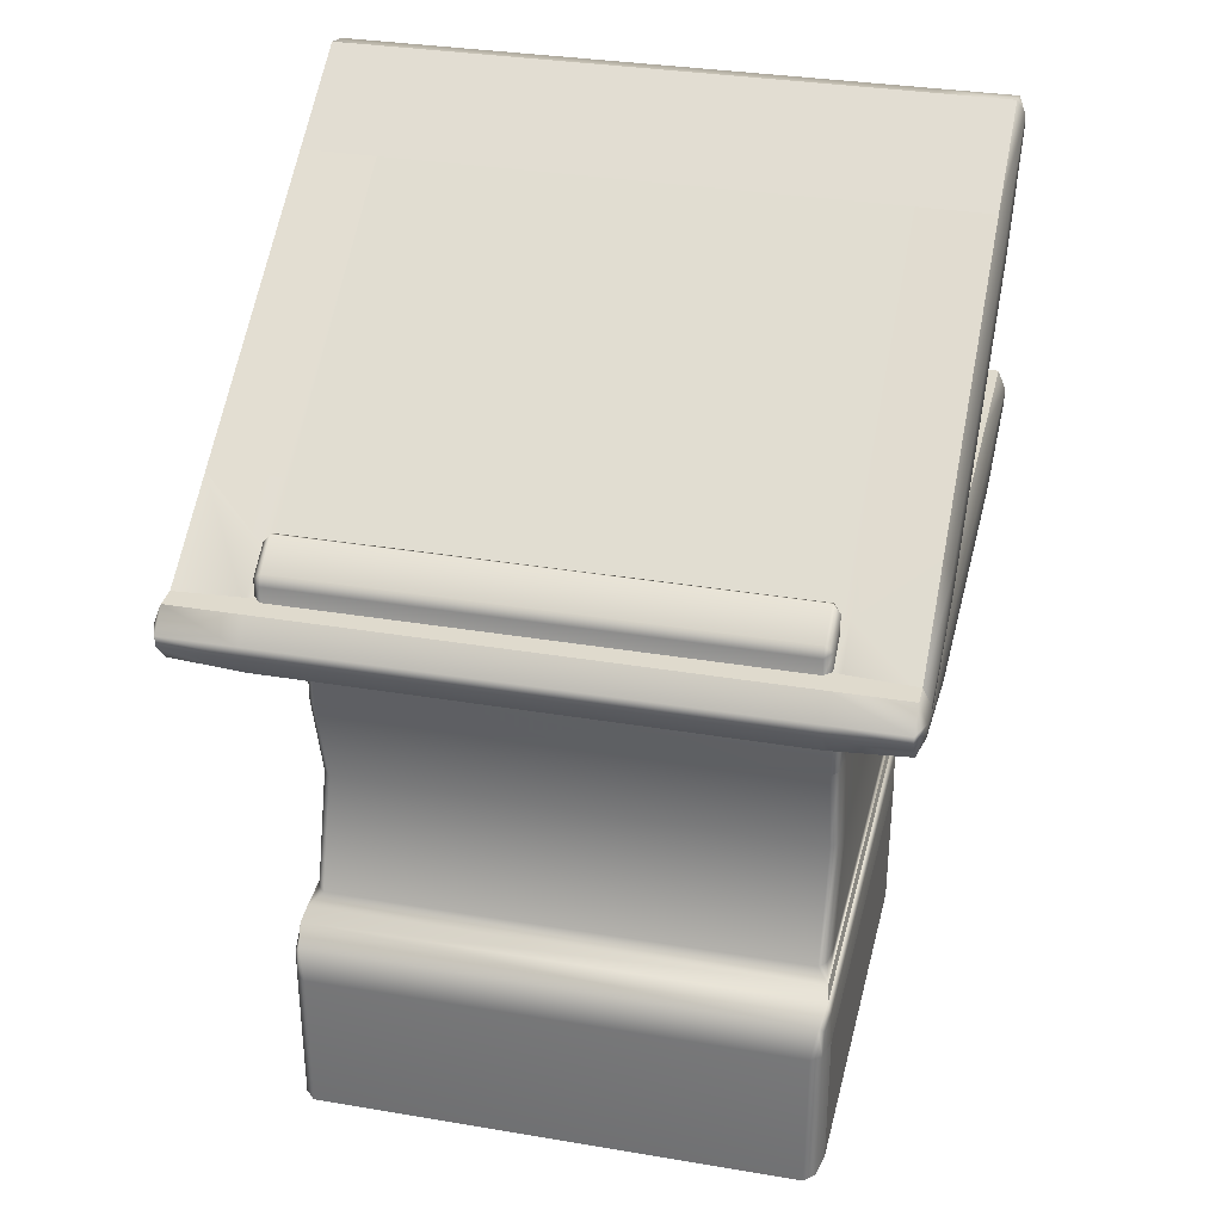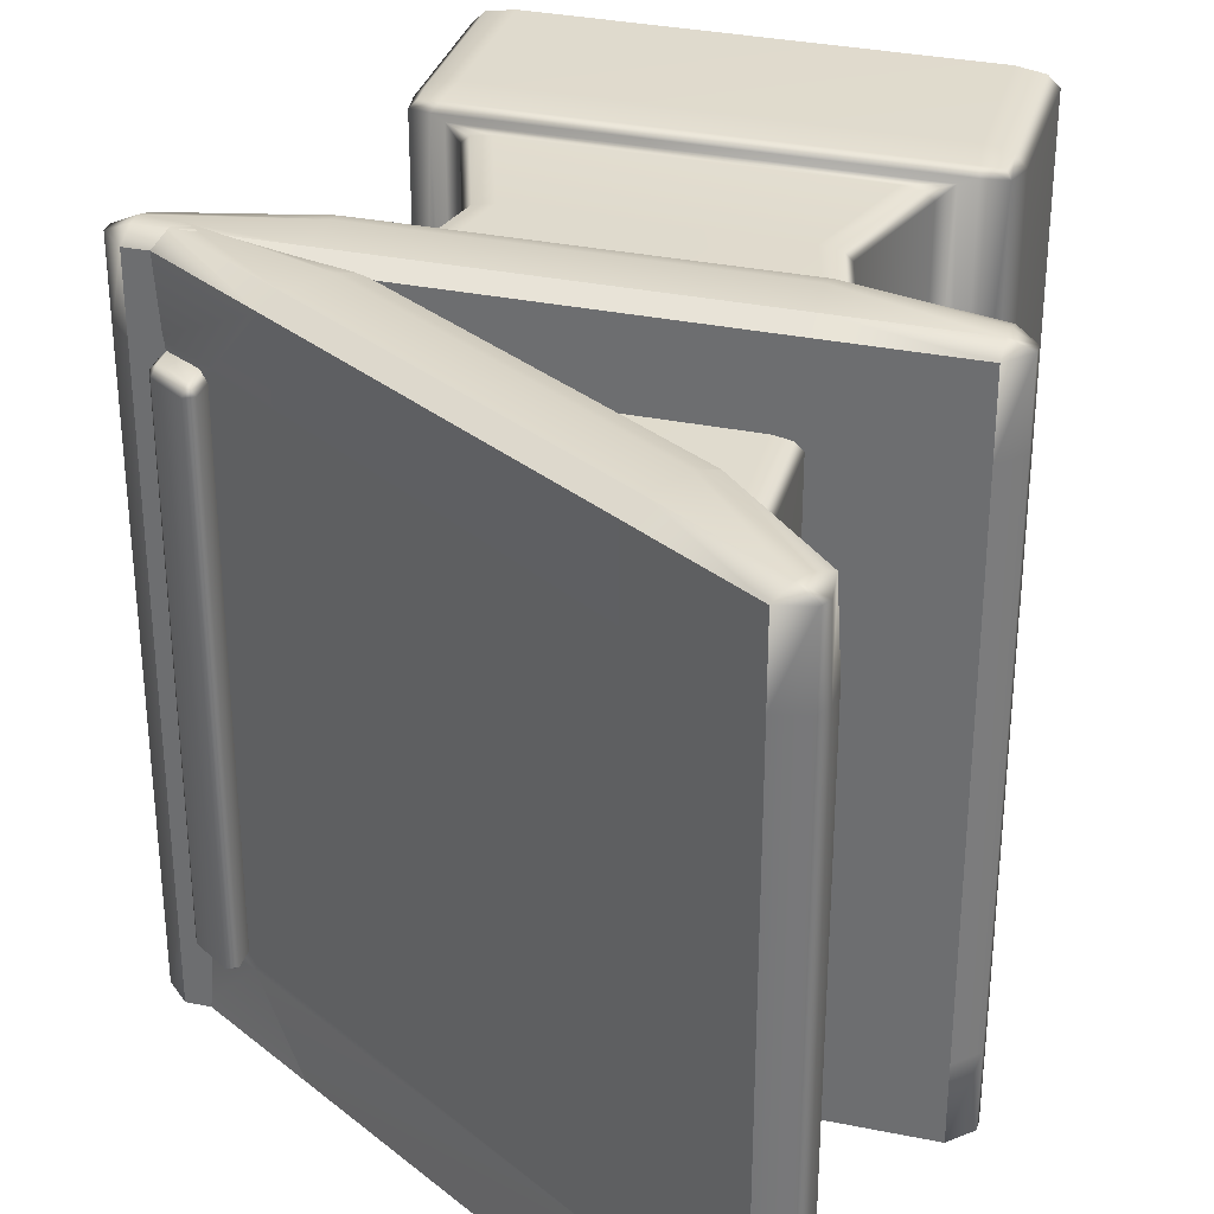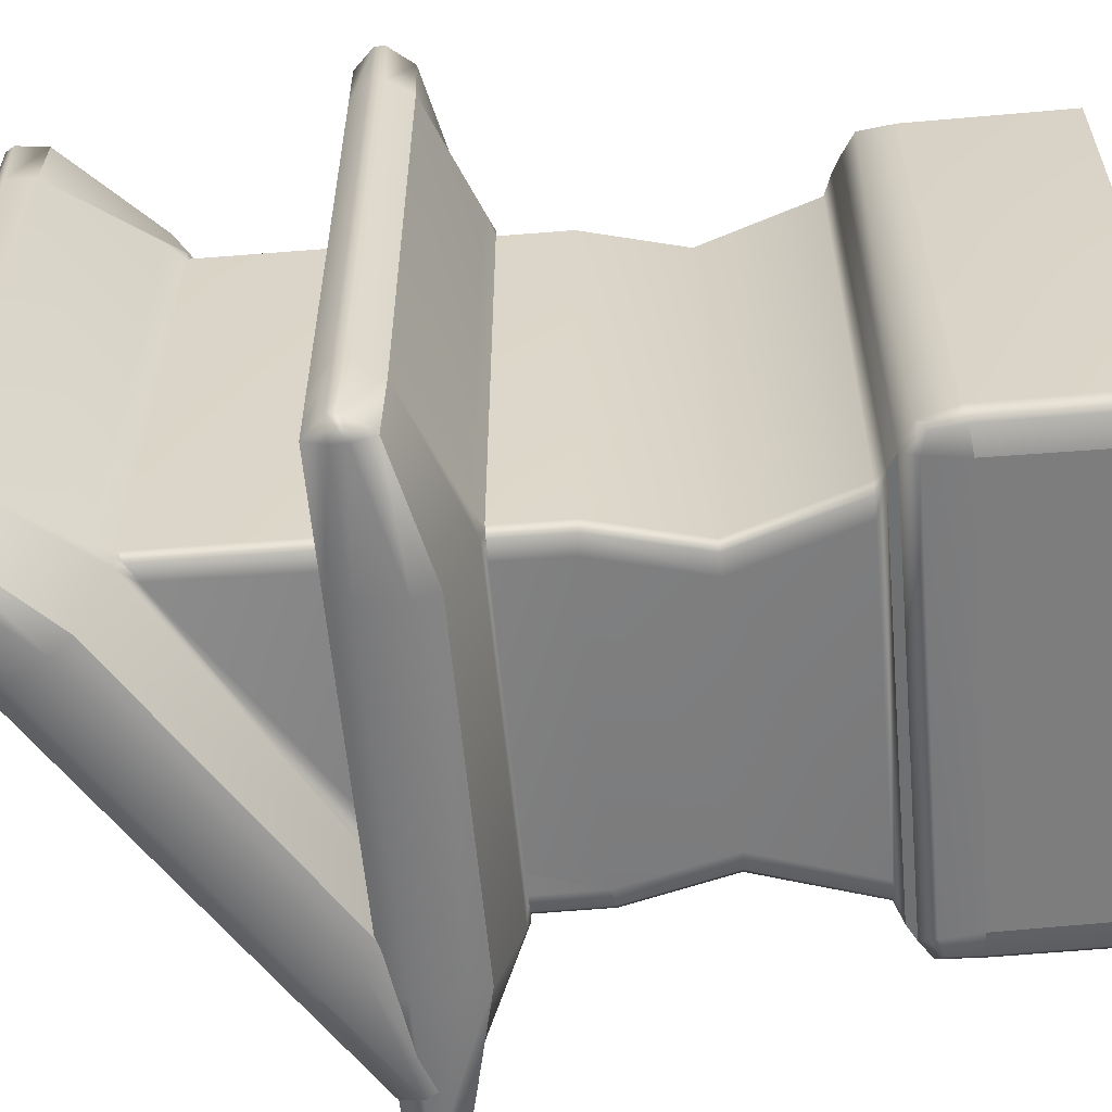
<metadata>
{"format":"obj","ext":"obj","renderer":"f3d","projection":"perspective","resolution":1024,"background":"white","views":[{"elev":32.6,"azim":103.2,"up":"+Y"},{"elev":32.9,"azim":-164.3,"up":"+Z"},{"elev":-59.1,"azim":-84.8,"up":"+Z"}]}
</metadata>
<code>
g default
v -0.5 0.5753 0.7251
v 0.5 0.5753 0.7251
v 0.5 0.5753 -0.7251
v -0.5 0.5753 -0.7251
v 0.8741 0.4116 0.7251
v 0.9196 0.4797 0.7251
v 0.9196 0.4797 -0.7251
v 0.8741 0.4116 -0.7251
v 0.8616 0.5753 -0.7251
v 0.9196 0.5174 -0.7251
v 0.9196 0.5174 0.7251
v 0.8616 0.5753 0.7251
v -0.9196 0.4797 0.7251
v -0.8741 0.4116 0.7251
v -0.8741 0.4116 -0.7251
v -0.9196 0.4797 -0.7251
v -0.8616 0.5753 0.7251
v -0.9196 0.5174 0.7251
v -0.9196 0.5174 -0.7251
v -0.8616 0.5753 -0.7251
v -0.5 0.3353 0.9428
v -0.4944 0.3973 0.9641
v 0.4944 0.3973 0.9641
v 0.5 0.3353 0.9428
v 0.5 0.5753 0.9411
v 0.5 0.5174 0.9641
v -0.5 0.5174 0.9641
v -0.5 0.5753 0.9411
v 0.8616 0.4776 0.9641
v 0.8629 0.4187 0.9411
v 0.9196 0.4884 0.9411
v 0.8616 0.5174 0.9641
v 0.9196 0.5174 0.9411
v 0.8616 0.5753 0.9411
v -0.8616 0.5174 0.9641
v -0.8616 0.5753 0.9411
v -0.9196 0.5174 0.9411
v -0.8616 0.4776 0.9641
v -0.9196 0.4884 0.9411
v -0.8629 0.4187 0.9411
v -0.4944 0.3973 -0.9641
v -0.5 0.3353 -0.9428
v 0.5 0.3353 -0.9428
v 0.4944 0.3973 -0.9641
v -0.5 0.5753 -0.9411
v -0.5 0.5174 -0.9641
v 0.5 0.5174 -0.9641
v 0.5 0.5753 -0.9411
v 0.8616 0.5174 -0.9641
v 0.8616 0.5753 -0.9411
v 0.9196 0.5174 -0.9411
v 0.8616 0.4776 -0.9641
v 0.9196 0.4884 -0.9411
v 0.8629 0.4187 -0.9411
v -0.8616 0.4776 -0.9641
v -0.8629 0.4187 -0.9411
v -0.9196 0.4884 -0.9411
v -0.8616 0.5174 -0.9641
v -0.9196 0.5174 -0.9411
v -0.8616 0.5753 -0.9411
v -0.6732 -0.7338 -0.7392
v -0.7031 -0.7259 -0.7091
v -0.6837 -0.6268 -0.7249
v -0.6191 -0.5901 -0.7383
v -0.6122 -0.6346 -0.7479
v -0.6 -0.7417 -0.7515
v 0.6732 -0.7338 -0.7392
v 0.6 -0.7417 -0.7515
v 0.613 -0.6351 -0.748
v 0.6204 -0.5909 -0.7385
v 0.6843 -0.6274 -0.725
v 0.7031 -0.7259 -0.7091
v 0.6732 -0.7338 0.7392
v 0.7031 -0.7259 0.7091
v 0.6837 -0.6268 0.7249
v 0.6191 -0.5901 0.7383
v 0.6122 -0.6346 0.7479
v 0.6 -0.7417 0.7515
v -0.6732 -0.7338 0.7392
v -0.6 -0.7417 0.7515
v -0.613 -0.6351 0.748
v -0.6204 -0.5909 0.7385
v -0.6843 -0.6274 0.725
v -0.7031 -0.7259 0.7091
v -0.7031 -1.168 -0.7084
v -0.6713 -1.168 -0.7389
v -0.5944 -1.168 -0.7515
v 0.7031 -1.168 -0.7084
v 0.5944 -1.168 -0.7515
v 0.6713 -1.168 -0.7389
v 0.5944 -1.168 0.7515
v 0.7031 -1.168 0.7084
v 0.6713 -1.168 0.7389
v -0.7031 -1.168 0.7084
v -0.5944 -1.168 0.7515
v -0.6713 -1.168 0.7389
v -0.6671 -0.6495 -0.7403
v 0.6675 -0.6499 -0.7404
v 0.6671 -0.6495 0.7403
v -0.6675 -0.6499 0.7404
v -0.4275 0.07315 0.7251
v -0.4788 0.06662 0.7167
v -0.5 0.06392 0.6963
v -0.5 0.2652 0.7501
v -0.5587 0.2805 0.7251
v -0.5 0.2561 0.6963
v -0.4788 0.2561 0.7167
v -0.4275 0.2561 0.7251
v 0.5 0.06392 0.6963
v 0.4788 0.06662 0.7167
v 0.4275 0.07315 0.7251
v 0.5 0.2652 0.7501
v 0.4275 0.2561 0.7251
v 0.4788 0.2561 0.7167
v 0.5 0.2561 0.6963
v 0.5587 0.2805 0.7251
v -0.5 0.2652 -0.7501
v -0.4275 0.2561 -0.7251
v -0.4788 0.2561 -0.7167
v -0.5 0.2561 -0.6963
v -0.5587 0.2805 -0.7251
v -0.5 0.06392 -0.6963
v -0.4788 0.06662 -0.7167
v -0.4275 0.07315 -0.7251
v 0.5 0.2652 -0.7501
v 0.5587 0.2805 -0.7251
v 0.5 0.2561 -0.6963
v 0.4788 0.2561 -0.7167
v 0.4275 0.2561 -0.7251
v 0.4275 0.07315 -0.7251
v 0.4788 0.06662 -0.7167
v 0.5 0.06392 -0.6963
v -0.4271 -0.2178 -0.6963
v -0.4049 -0.2186 -0.7167
v -0.3515 -0.2204 -0.7251
v 0.3515 -0.2204 -0.7251
v 0.4049 -0.2186 -0.7167
v 0.4271 -0.2178 -0.6963
v 0.4271 -0.2178 0.6963
v 0.4049 -0.2186 0.7167
v 0.3515 -0.2204 0.7251
v -0.3515 -0.2204 0.7251
v -0.4049 -0.2186 0.7167
v -0.4271 -0.2178 0.6963
v -0.577 -0.5659 -0.7317
v -0.535 -0.5417 -0.6963
v -0.5126 -0.5417 -0.7167
v -0.4585 -0.5417 -0.7251
v 0.577 -0.5659 -0.7317
v 0.4585 -0.5417 -0.7251
v 0.5126 -0.5417 -0.7167
v 0.535 -0.5417 -0.6963
v 0.577 -0.5659 0.7317
v 0.535 -0.5417 0.6963
v 0.5126 -0.5417 0.7167
v 0.4585 -0.5417 0.7251
v -0.577 -0.5659 0.7317
v -0.4585 -0.5417 0.7251
v -0.5126 -0.5417 0.7167
v -0.535 -0.5417 0.6963
v -0.5 0.2561 0.7251
v 0.5 0.2561 0.7251
v -0.5 0.2561 -0.7251
v 0.5 0.2561 -0.7251
g altar1
f 1 2 3 4
f 5 6 31 30
f 6 5 8 7
f 7 8 54 53
f 9 10 51 50
f 10 9 12 11
f 11 12 34 33
f 13 14 40 39
f 14 13 16 15
f 15 16 57 56
f 17 18 37 36
f 18 17 20 19
f 19 20 60 59
f 21 22 38 40
f 22 21 24 23
f 23 24 30 29
f 25 26 32 34
f 26 25 28 27
f 27 28 36 35
f 29 31 33 32
f 35 37 39 38
f 41 42 56 55
f 42 41 44 43
f 43 44 52 54
f 45 46 58 60
f 46 45 48 47
f 47 48 50 49
f 49 51 53 52
f 55 57 59 58
f 22 23 26 27
f 6 7 10 11
f 44 41 46 47
f 16 13 18 19
f 44 47 49 52
f 3 2 12 9
f 26 23 29 32
f 22 27 35 38
f 1 4 20 17
f 46 41 55 58
f 2 1 28 25
f 6 11 33 31
f 12 2 25 34
f 1 17 36 28
f 18 13 39 37
f 14 105 104 21 40
f 4 3 48 45
f 3 9 50 48
f 10 7 53 51
f 8 126 125 43 54
f 16 19 59 57
f 20 4 45 60
f 29 30 31
f 32 33 34
f 35 36 37
f 38 39 40
f 49 50 51
f 52 53 54
f 55 56 57
f 58 59 60
f 62 61 86 85
f 61 66 87 86
f 64 63 83 82
f 63 62 84 83
f 66 65 69 68
f 65 64 70 69
f 68 67 90 89
f 67 72 88 90
f 72 71 75 74
f 71 70 76 75
f 74 73 93 92
f 73 78 91 93
f 78 77 81 80
f 77 76 82 81
f 80 79 96 95
f 79 84 94 96
f 66 68 89 87
f 72 74 92 88
f 78 80 95 91
f 84 62 85 94
f 94 85 86 87 89 90 88 92 93 91 95 96
f 65 66 61 97
f 61 62 63 97
f 63 64 65 97
f 71 72 67 98
f 67 68 69 98
f 69 70 71 98
f 77 78 73 99
f 73 74 75 99
f 75 76 77 99
f 83 84 79 100
f 79 80 81 100
f 81 82 83 100
f 104 112 24 21
f 112 116 5 30 24
f 116 126 8 5
f 117 121 15 56 42
f 121 120 106 105
f 125 129 118 117
f 145 149 70 64
f 149 152 154 153
f 153 156 158 157
f 157 145 64 82
f 103 102 107 106
f 102 101 108 107
f 111 110 114 113
f 110 109 115 114
f 120 119 123 122
f 119 118 124 123
f 129 128 131 130
f 128 127 132 131
f 101 111 113 108
f 124 118 129 130
f 109 132 127 115
f 122 103 106 120
f 124 130 136 135
f 132 109 139 138
f 111 101 142 141
f 103 122 133 144
f 135 136 150 148
f 138 139 154 152
f 141 142 158 156
f 144 133 146 160
f 145 146 147
f 145 147 148
f 149 150 151
f 149 151 152
f 153 154 155
f 153 155 156
f 157 158 159
f 157 159 160
f 101 102 143 142
f 102 103 144 143
f 109 110 140 139
f 110 111 141 140
f 122 123 134 133
f 123 124 135 134
f 130 131 137 136
f 131 132 138 137
f 133 134 147 146
f 134 135 148 147
f 136 137 151 150
f 137 138 152 151
f 139 140 155 154
f 140 141 156 155
f 142 143 159 158
f 143 144 160 159
f 106 107 161 105
f 105 161 104
f 104 161 107 108
f 113 114 162 112
f 112 162 116
f 116 162 114 115
f 118 119 163 117
f 117 163 121
f 121 163 119 120
f 127 128 164 126
f 126 164 125
f 125 164 128 129
f 121 105 14 15
f 116 115 127 126
f 104 108 113 112
f 125 117 42 43
f 153 157 82 76
f 145 148 150 149
f 149 153 76 70
f 157 160 146 145
g default
v -0.3391 1.288 0.7251
v -0.3391 1.288 -0.7251
v 0.7388 0.4198 0.7251
v 0.8134 0.4535 0.7251
v 0.8134 0.4535 -0.7251
v 0.7388 0.4198 -0.7251
v 0.8334 0.4854 -0.7251
v 0.8334 0.4854 0.7251
v -0.7455 1.429 0.7251
v -0.7431 1.347 0.7251
v -0.7431 1.347 -0.7251
v -0.7455 1.429 -0.7251
v -0.6457 1.48 0.7251
v -0.7255 1.461 0.7251
v -0.7255 1.461 -0.7251
v -0.6457 1.48 -0.7251
v -0.4665 1.084 0.9428
v -0.4288 1.134 0.9641
v 0.4093 0.6092 0.9641
v 0.3812 0.5536 0.9428
v 0.5085 0.7571 0.9411
v 0.4778 0.708 0.9641
v -0.3699 1.239 0.9641
v -0.3391 1.288 0.9411
v 0.7632 0.4824 0.9641
v 0.733 0.4318 0.9411
v 0.8181 0.4608 0.9411
v 0.7843 0.5161 0.9641
v 0.8334 0.4854 0.9411
v 0.8151 0.5652 0.9411
v -0.6764 1.43 0.9641
v -0.6457 1.48 0.9411
v -0.7255 1.461 0.9411
v -0.6975 1.397 0.9641
v -0.7409 1.437 0.9411
v -0.7298 1.347 0.9411
v -0.4288 1.134 -0.9641
v -0.4665 1.084 -0.9428
v 0.3812 0.5536 -0.9428
v 0.4093 0.6092 -0.9641
v -0.3391 1.288 -0.9411
v -0.3699 1.239 -0.9641
v 0.4778 0.708 -0.9641
v 0.5085 0.7571 -0.9411
v 0.7843 0.5161 -0.9641
v 0.8151 0.5652 -0.9411
v 0.8334 0.4854 -0.9411
v 0.7632 0.4824 -0.9641
v 0.8181 0.4608 -0.9411
v 0.733 0.4318 -0.9411
v -0.6975 1.397 -0.9641
v -0.7298 1.347 -0.9411
v -0.7409 1.437 -0.9411
v -0.6764 1.43 -0.9641
v -0.7255 1.461 -0.9411
v -0.6457 1.48 -0.9411
v -0.6732 -0.7338 -0.7392
v -0.7031 -0.7259 -0.7091
v -0.6837 -0.6268 -0.7249
v -0.6191 -0.5901 -0.7383
v -0.6122 -0.6346 -0.7479
v -0.6 -0.7417 -0.7515
v 0.6732 -0.7338 -0.7392
v 0.6 -0.7417 -0.7515
v 0.613 -0.6351 -0.748
v 0.6204 -0.5909 -0.7385
v 0.6843 -0.6274 -0.725
v 0.7031 -0.7259 -0.7091
v 0.6732 -0.7338 0.7392
v 0.7031 -0.7259 0.7091
v 0.6837 -0.6268 0.7249
v 0.6191 -0.5901 0.7383
v 0.6122 -0.6346 0.7479
v 0.6 -0.7417 0.7515
v -0.6732 -0.7338 0.7392
v -0.6 -0.7417 0.7515
v -0.613 -0.6351 0.748
v -0.6204 -0.5909 0.7385
v -0.6843 -0.6274 0.725
v -0.7031 -0.7259 0.7091
v -0.7031 -1.168 -0.7084
v -0.6713 -1.168 -0.7389
v -0.5944 -1.168 -0.7515
v 0.7031 -1.168 -0.7084
v 0.5944 -1.168 -0.7515
v 0.6713 -1.168 -0.7389
v 0.5944 -1.168 0.7515
v 0.7031 -1.168 0.7084
v 0.6713 -1.168 0.7389
v -0.7031 -1.168 0.7084
v -0.5944 -1.168 0.7515
v -0.6713 -1.168 0.7389
v -0.6671 -0.6495 -0.7403
v 0.6675 -0.6499 -0.7404
v 0.6671 -0.6495 0.7403
v -0.6675 -0.6499 0.7404
v -0.4275 0.07315 0.7251
v -0.4788 0.06662 0.7167
v -0.5 0.06392 0.6963
v -0.5037 1.025 0.7501
v -0.5453 1.069 0.7251
v -0.5085 1.017 0.6963
v -0.4905 1.006 0.7167
v -0.447 0.9786 0.7251
v 0.5 0.06392 0.6963
v 0.4788 0.06662 0.7167
v 0.4275 0.07315 0.7251
v 0.3943 0.517 0.7501
v 0.2777 0.525 0.7251
v 0.4714 0.4377 0.7167
v 0.5 0.4279 0.6963
v 0.6111 0.4505 0.7251
v -0.5037 1.025 -0.7501
v -0.447 0.9786 -0.7251
v -0.4905 1.006 -0.7167
v -0.5085 1.017 -0.6963
v -0.5453 1.069 -0.7251
v -0.5 0.06392 -0.6963
v -0.4788 0.06662 -0.7167
v -0.4275 0.07315 -0.7251
v 0.3943 0.517 -0.7501
v 0.6111 0.4505 -0.7251
v 0.5 0.4279 -0.6963
v 0.4714 0.4377 -0.7167
v 0.2777 0.525 -0.7251
v 0.4275 0.07315 -0.7251
v 0.4788 0.06662 -0.7167
v 0.5 0.06392 -0.6963
v -0.4271 -0.2178 -0.6963
v -0.4049 -0.2186 -0.7167
v -0.3515 -0.2204 -0.7251
v 0.3515 -0.2204 -0.7251
v 0.4049 -0.2186 -0.7167
v 0.4271 -0.2178 -0.6963
v 0.4271 -0.2178 0.6963
v 0.4049 -0.2186 0.7167
v 0.3515 -0.2204 0.7251
v -0.3515 -0.2204 0.7251
v -0.4049 -0.2186 0.7167
v -0.4271 -0.2178 0.6963
v -0.577 -0.5659 -0.7317
v -0.535 -0.5417 -0.6963
v -0.5126 -0.5417 -0.7167
v -0.4585 -0.5417 -0.7251
v 0.577 -0.5659 -0.7317
v 0.4585 -0.5417 -0.7251
v 0.5126 -0.5417 -0.7167
v 0.535 -0.5417 -0.6963
v 0.577 -0.5659 0.7317
v 0.535 -0.5417 0.6963
v 0.5126 -0.5417 0.7167
v 0.4585 -0.5417 0.7251
v -0.577 -0.5659 0.7317
v -0.4585 -0.5417 0.7251
v -0.5126 -0.5417 0.7167
v -0.535 -0.5417 0.6963
v -0.5085 1.017 0.7251
v 0.477 0.4675 0.7251
v -0.5085 1.017 -0.7251
v 0.477 0.4675 -0.7251
v 0.6704 0.6396 0.7033
v 0.6466 0.6549 0.7251
v 0.6558 0.6502 0.7446
v 0.6923 0.6272 0.7251
v 0.6969 0.7123 0.704
v 0.6704 0.6996 0.7047
v 0.6942 0.6852 0.7251
v 0.6923 0.6272 -0.7251
v 0.6558 0.6502 -0.7446
v 0.6466 0.6549 -0.7251
v 0.6704 0.6396 -0.7033
v 0.6942 0.6852 -0.7251
v 0.6704 0.6984 -0.704
v 0.6969 0.7123 -0.704
v 0.7791 0.5777 0.7251
v 0.8024 0.5652 0.7476
v 0.8094 0.5444 0.7251
v 0.801 0.5652 0.7033
v 0.7863 0.6501 0.7027
v 0.7799 0.6289 0.7251
v 0.801 0.622 0.7027
v 0.801 0.5652 -0.7033
v 0.8094 0.5444 -0.7251
v 0.8024 0.5652 -0.7476
v 0.7791 0.5777 -0.7251
v 0.7865 0.65 -0.703
v 0.801 0.622 -0.7027
v 0.7799 0.6289 -0.7251
g altar2
f 165 326 325 335 334 166
f 167 168 191 190
f 168 167 170 169
f 169 170 214 213
f 171 347 346 342 341 172
f 172 341 340 194 193
f 173 174 200 199
f 174 173 176 175
f 175 176 217 216
f 177 178 197 196
f 178 177 180 179
f 179 180 220 219
f 181 182 198 200
f 182 181 184 183
f 183 184 190 189
f 185 186 192 194
f 186 185 188 187
f 187 188 196 195
f 189 191 193 192
f 195 197 199 198
f 201 202 216 215
f 202 201 204 203
f 203 204 212 214
f 205 206 218 220
f 206 205 208 207
f 207 208 210 209
f 209 211 213 212
f 215 217 219 218
f 182 183 186 187
f 168 169 171 172
f 204 201 206 207
f 176 173 178 179
f 204 207 209 212
f 186 183 189 192
f 182 187 195 198
f 165 166 180 177
f 206 201 215 218
f 168 172 193 191
f 165 177 196 188
f 178 173 199 197
f 174 265 264 181 200
f 166 334 333 208 205
f 171 169 213 211
f 170 286 285 203 214
f 176 179 219 217
f 180 166 205 220
f 189 190 191
f 192 193 194
f 195 196 197
f 198 199 200
f 209 210 211
f 212 213 214
f 215 216 217
f 218 219 220
f 222 221 246 245
f 221 226 247 246
f 224 223 243 242
f 223 222 244 243
f 226 225 229 228
f 225 224 230 229
f 228 227 250 249
f 227 232 248 250
f 232 231 235 234
f 231 230 236 235
f 234 233 253 252
f 233 238 251 253
f 238 237 241 240
f 237 236 242 241
f 240 239 256 255
f 239 244 254 256
f 226 228 249 247
f 232 234 252 248
f 238 240 255 251
f 244 222 245 254
f 254 245 246 247 249 250 248 252 253 251 255 256
f 225 226 221 257
f 221 222 223 257
f 223 224 225 257
f 231 232 227 258
f 227 228 229 258
f 229 230 231 258
f 237 238 233 259
f 233 234 235 259
f 235 236 237 259
f 243 244 239 260
f 239 240 241 260
f 241 242 243 260
f 264 272 184 181
f 272 276 167 190 184
f 276 286 170 167
f 277 281 175 216 202
f 281 280 266 265
f 285 289 278 277
f 305 309 230 224
f 309 312 314 313
f 313 316 318 317
f 317 305 224 242
f 263 262 267 266
f 262 261 268 267
f 271 270 274 273
f 270 269 275 274
f 280 279 283 282
f 279 278 284 283
f 289 288 291 290
f 288 287 292 291
f 261 271 273 268
f 284 278 289 290
f 269 292 287 275
f 282 263 266 280
f 284 290 296 295
f 292 269 299 298
f 271 261 302 301
f 263 282 293 304
f 295 296 310 308
f 298 299 314 312
f 301 302 318 316
f 304 293 306 320
f 305 306 307
f 305 307 308
f 309 310 311
f 309 311 312
f 313 314 315
f 313 315 316
f 317 318 319
f 317 319 320
f 261 262 303 302
f 262 263 304 303
f 269 270 300 299
f 270 271 301 300
f 282 283 294 293
f 283 284 295 294
f 290 291 297 296
f 291 292 298 297
f 293 294 307 306
f 294 295 308 307
f 296 297 311 310
f 297 298 312 311
f 299 300 315 314
f 300 301 316 315
f 302 303 319 318
f 303 304 320 319
f 266 267 321 265
f 265 321 264
f 264 321 267 268
f 273 274 322 272
f 272 322 276
f 276 322 274 275
f 278 279 323 277
f 277 323 281
f 281 323 279 280
f 287 288 324 286
f 286 324 285
f 285 324 288 289
f 281 265 174 175
f 276 275 287 286
f 264 268 273 272
f 285 277 202 203
f 313 317 242 236
f 305 308 310 309
f 309 313 236 230
f 317 320 306 305
f 327 326 165 188 185
f 333 332 349 348 210 208
f 340 339 328 327 185 194
f 348 347 171 211 210
f 325 328 331 330
f 329 331 344 343
f 330 329 338 337
f 332 335 337 336
f 336 338 350 352
f 339 342 345 344
f 343 345 351 350
f 346 349 352 351
f 338 329 343 350
f 337 335 325 330
f 331 328 339 344
f 345 342 346 351
f 352 349 332 336
f 325 326 327 328
f 329 330 331
f 332 333 334 335
f 336 337 338
f 339 340 341 342
f 343 344 345
f 346 347 348 349
f 350 351 352

</code>
